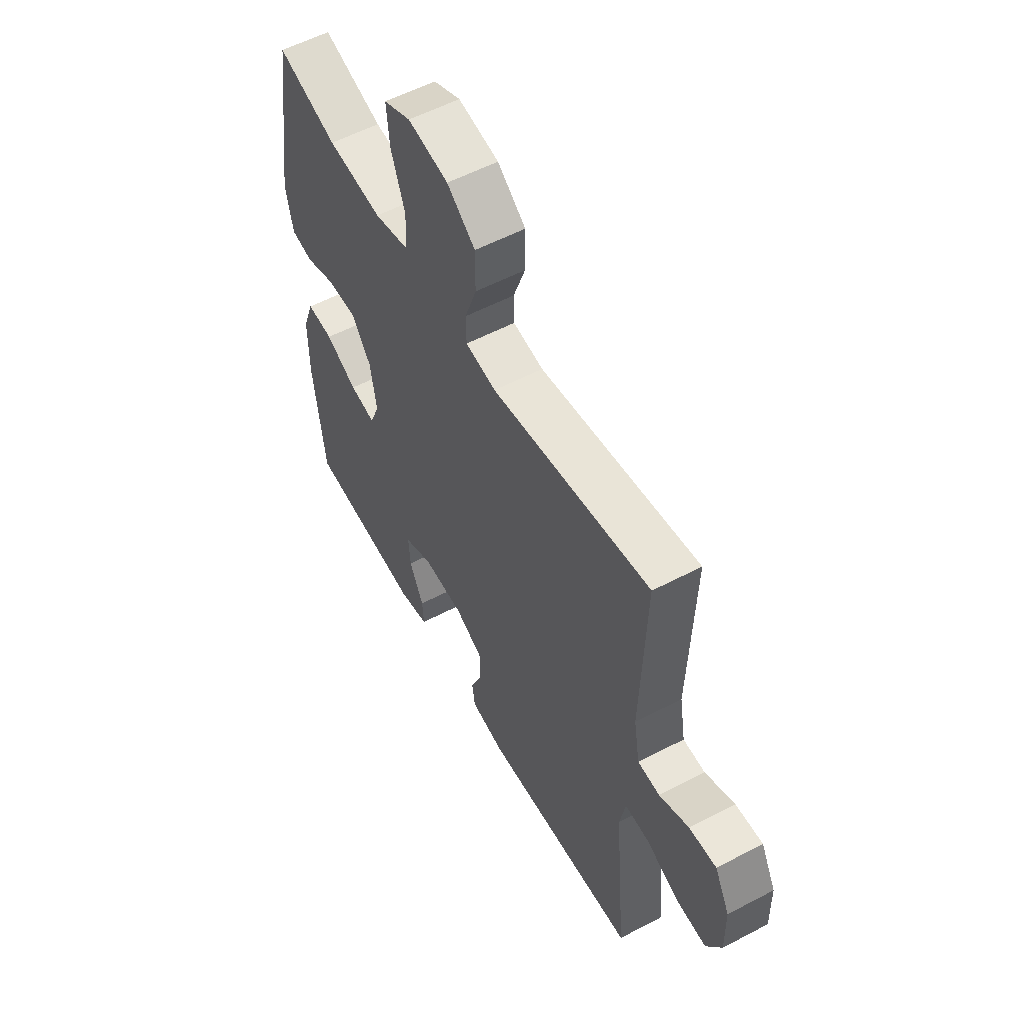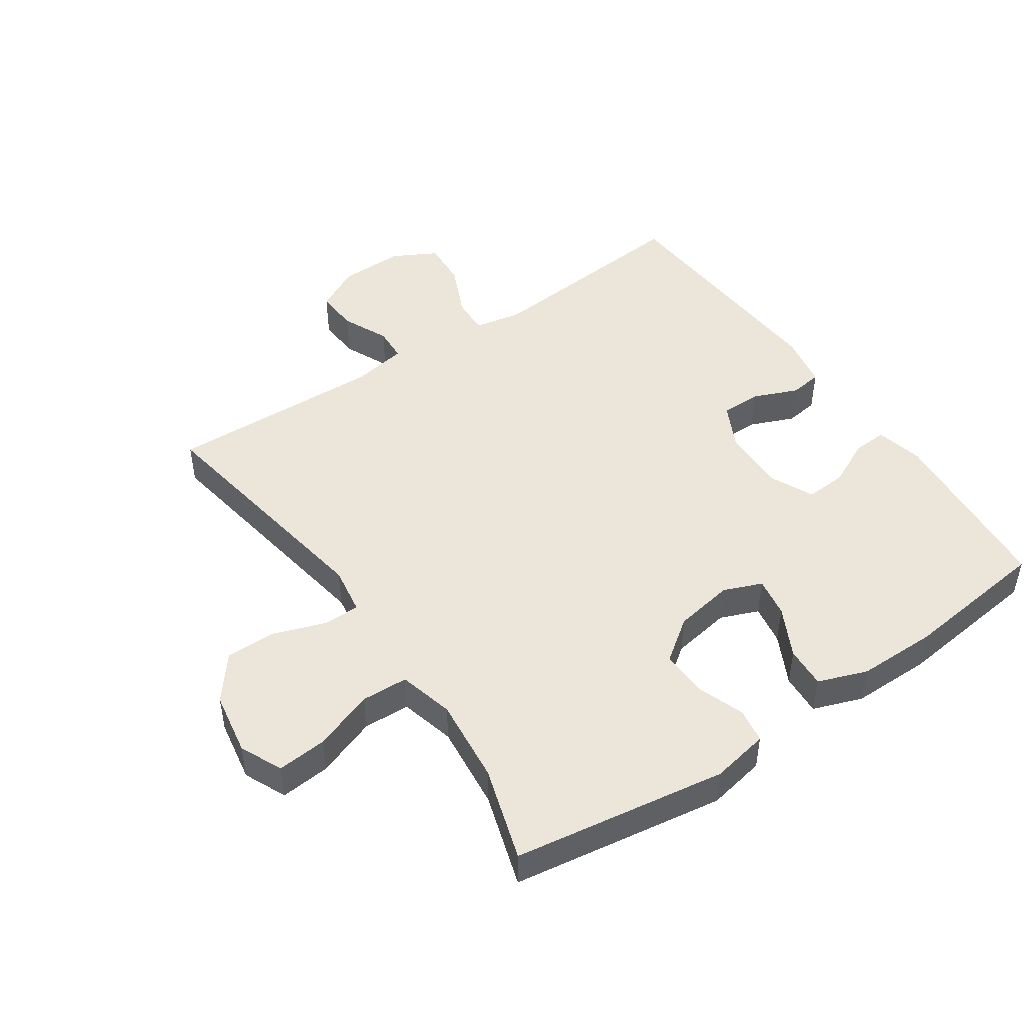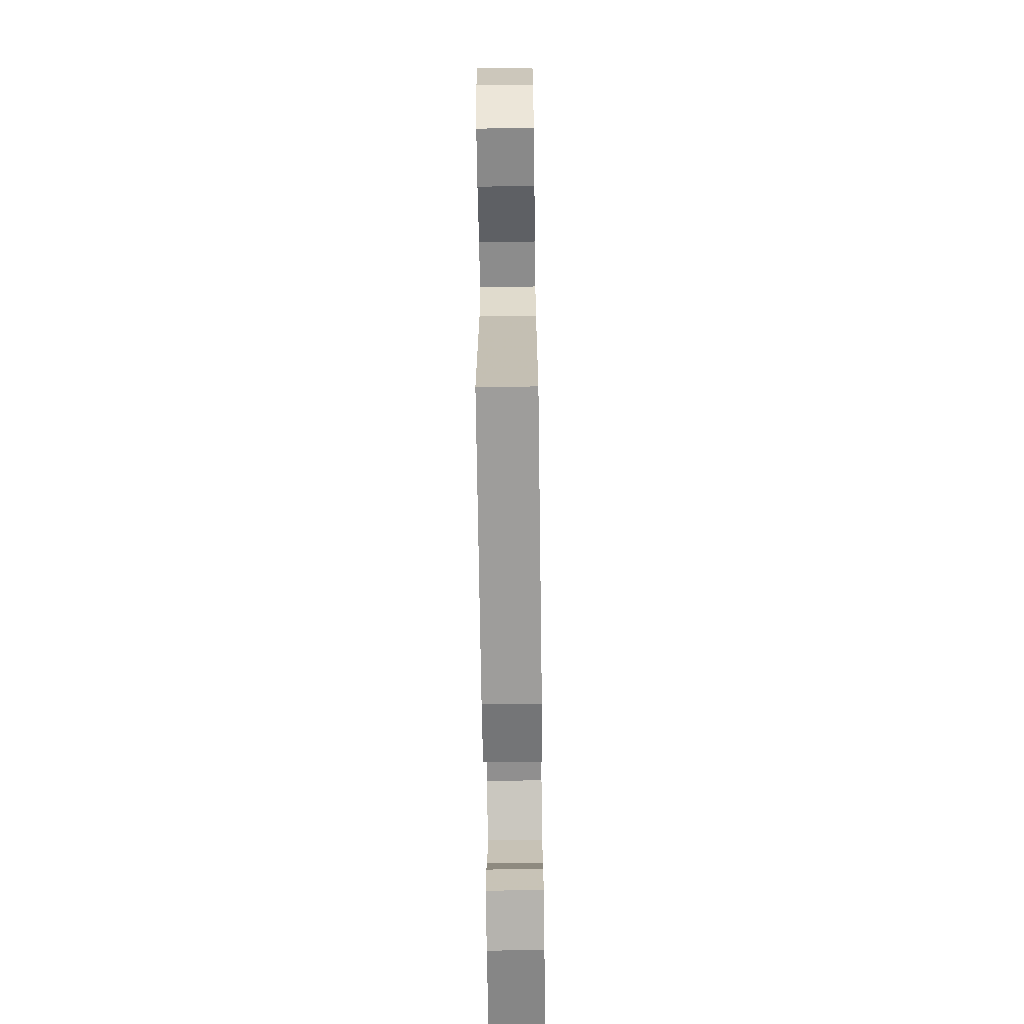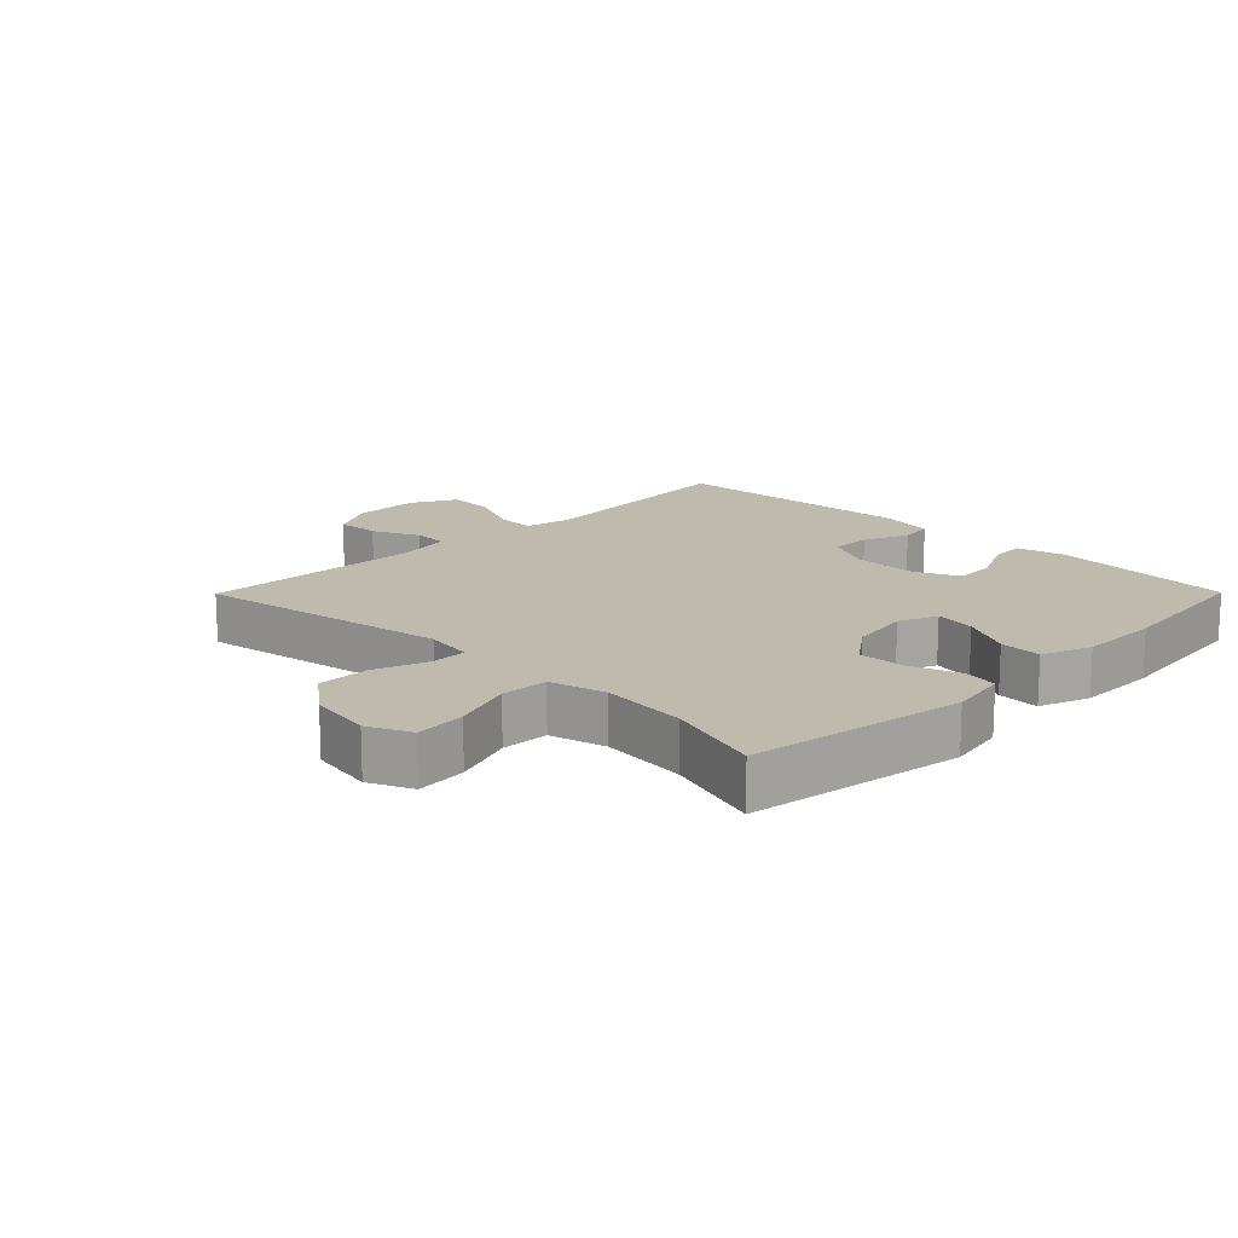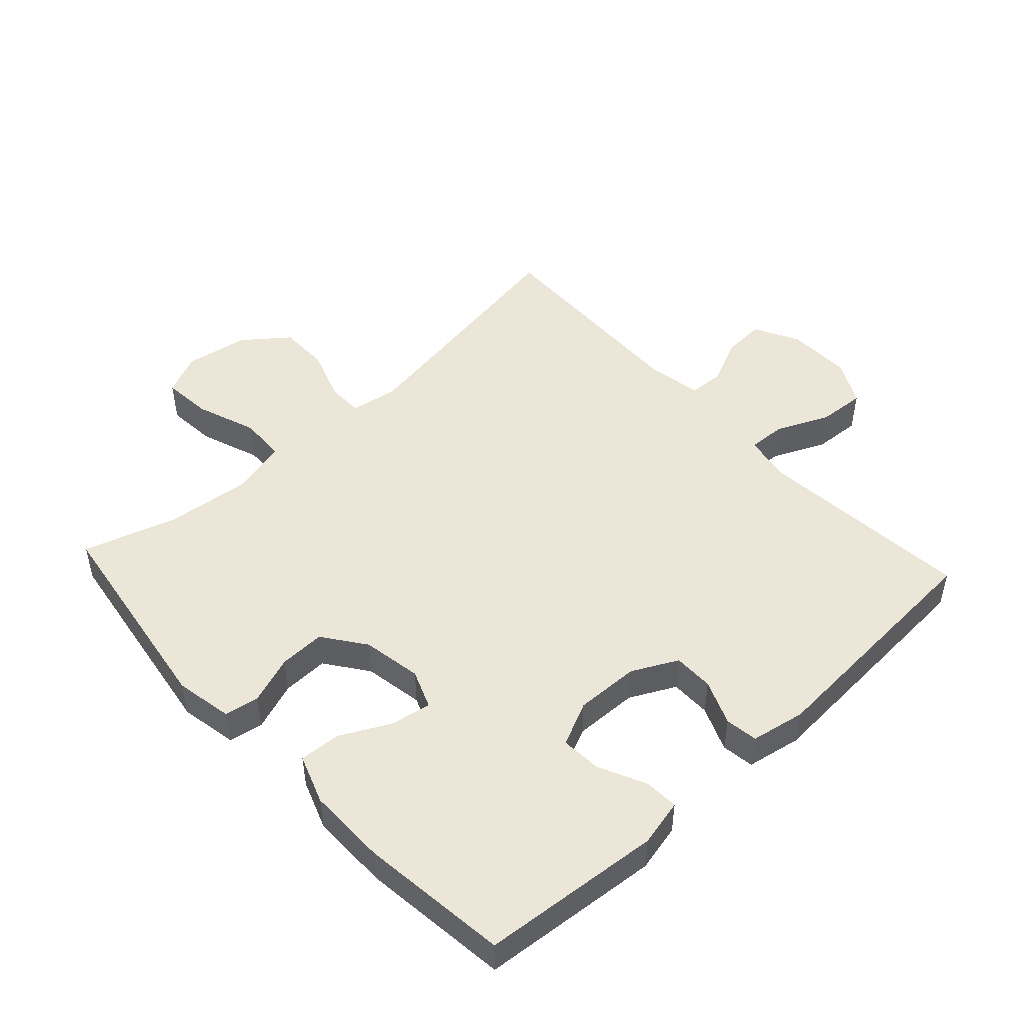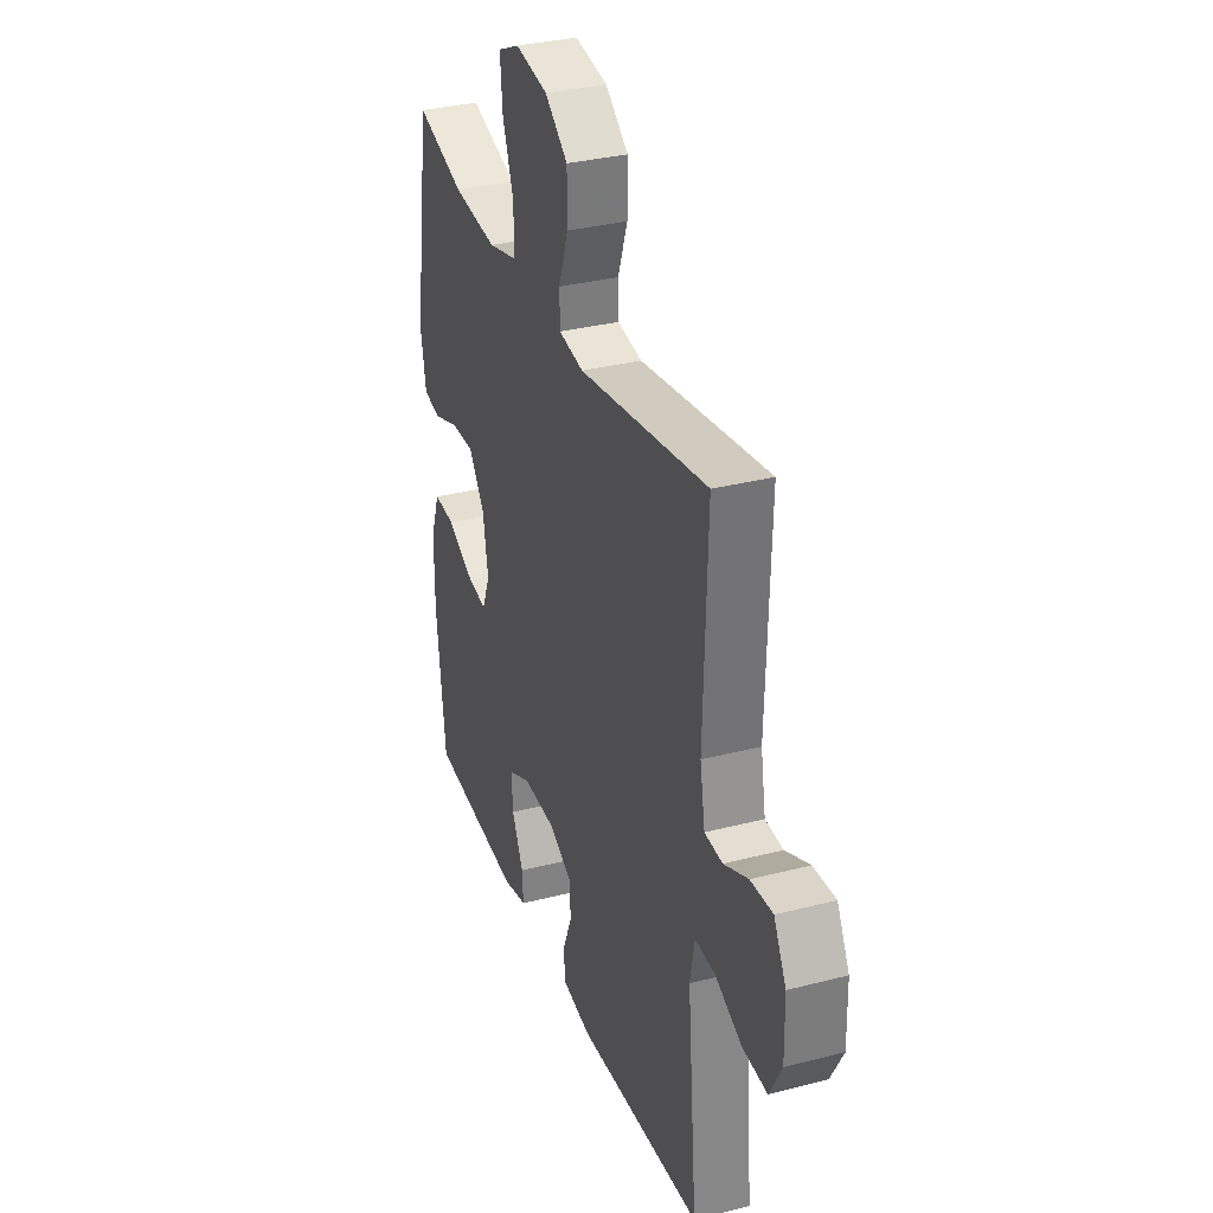
<metadata>
{"format":"obj","ext":"obj","renderer":"f3d","projection":"perspective","resolution":1024,"background":"white","views":[{"elev":56.4,"azim":-118.8,"up":"+Z"},{"elev":47.3,"azim":55.7,"up":"+Y"},{"elev":-67.1,"azim":-89.2,"up":"+Z"},{"elev":15.7,"azim":44.7,"up":"+Y"},{"elev":48.6,"azim":137.3,"up":"+Y"},{"elev":32.8,"azim":-109.6,"up":"+Z"}]}
</metadata>
<code>
v 0.5 0.07 -0.5
v 0.218 0.07 -0.525
v 0.144 0.07 -0.508
v 0.147 0.07 -0.454
v 0.182 0.07 -0.381
v 0.186 0.07 -0.317
v 0.117 0.07 -0.285
v 0.017 0.07 -0.288
v -0.054 0.07 -0.324
v -0.054 0.07 -0.387
v -0.025 0.07 -0.457
v -0.032 0.07 -0.508
v -0.117 0.07 -0.524
v -0.5 0.07 -0.5
v -0.47 0.07 -0.162
v -0.484 0.07 -0.087
v -0.544 0.07 -0.09
v -0.626 0.07 -0.127
v -0.7 0.07 -0.132
v -0.737 0.07 -0.063
v -0.735 0.07 0.039
v -0.698 0.07 0.109
v -0.631 0.07 0.105
v -0.558 0.07 0.072
v -0.504 0.07 0.075
v -0.489 0.07 0.161
v -0.5 0.07 0.5
v -0.11 0.07 0.436
v -0.035 0.07 0.448
v -0.034 0.07 0.504
v -0.063 0.07 0.586
v -0.063 0.07 0.666
v 0.006 0.07 0.72
v 0.105 0.07 0.737
v 0.171 0.07 0.707
v 0.164 0.07 0.629
v 0.13 0.07 0.535
v 0.133 0.07 0.462
v 0.219 0.07 0.44
v 0.353 0.07 0.454
v 0.5 0.07 0.5
v 0.551 0.07 0.167
v 0.534 0.07 0.077
v 0.48 0.07 0.068
v 0.405 0.07 0.095
v 0.333 0.07 0.097
v 0.285 0.07 0.031
v 0.269 0.07 -0.062
v 0.293 0.07 -0.122
v 0.356 0.07 -0.111
v 0.434 0.07 -0.071
v 0.499 0.07 -0.067
v 0.527 0.07 -0.144
v 0.527 0.07 -0.268
v 0.5 0 -0.5
v 0.218 0 -0.525
v 0.144 0 -0.508
v 0.147 0 -0.454
v 0.182 0 -0.381
v 0.186 0 -0.317
v 0.117 0 -0.285
v 0.017 0 -0.288
v -0.054 0 -0.324
v -0.054 0 -0.387
v -0.025 0 -0.457
v -0.032 0 -0.508
v -0.117 0 -0.524
v -0.5 0 -0.5
v -0.47 0 -0.162
v -0.484 0 -0.087
v -0.544 0 -0.09
v -0.626 0 -0.127
v -0.7 0 -0.132
v -0.737 0 -0.063
v -0.735 0 0.039
v -0.698 0 0.109
v -0.631 0 0.105
v -0.558 0 0.072
v -0.504 0 0.075
v -0.489 0 0.161
v -0.5 0 0.5
v -0.11 0 0.436
v -0.035 0 0.448
v -0.034 0 0.504
v -0.063 0 0.586
v -0.063 0 0.666
v 0.006 0 0.72
v 0.105 0 0.737
v 0.171 0 0.707
v 0.164 0 0.629
v 0.13 0 0.535
v 0.133 0 0.462
v 0.219 0 0.44
v 0.353 0 0.454
v 0.5 0 0.5
v 0.551 0 0.167
v 0.534 0 0.077
v 0.48 0 0.068
v 0.405 0 0.095
v 0.333 0 0.097
v 0.285 0 0.031
v 0.269 0 -0.062
v 0.293 0 -0.122
v 0.356 0 -0.111
v 0.434 0 -0.071
v 0.499 0 -0.067
v 0.527 0 -0.144
v 0.527 0 -0.268
f 3 4 5
f 2 3 5
f 1 2 5
f 54 1 5
f 53 54 5
f 52 53 5
f 51 52 5
f 50 51 5
f 49 50 5 6
f 48 49 6 7
f 47 48 7 8
f 46 47 8 9
f 43 44 45
f 42 43 45
f 41 42 45
f 40 41 45
f 39 40 45 46
f 38 39 46 9
f 35 36 37
f 34 35 37
f 33 34 37
f 32 33 37
f 31 32 37
f 30 31 37
f 29 30 37 38
f 28 29 38 9
f 28 9 10
f 27 28 10
f 26 27 10
f 22 23 24
f 21 22 24
f 20 21 24
f 19 20 24
f 18 19 24
f 17 18 24
f 16 17 24 25
f 11 12 13
f 10 11 13
f 26 10 13
f 25 26 13
f 16 25 13
f 15 16 13
f 13 14 15
f 59 58 57
f 59 57 56
f 59 56 55
f 59 55 108
f 59 108 107
f 59 107 106
f 59 106 105
f 59 105 104
f 60 59 104 103
f 61 60 103 102
f 62 61 102 101
f 63 62 101 100
f 99 98 97
f 99 97 96
f 99 96 95
f 99 95 94
f 100 99 94 93
f 63 100 93 92
f 91 90 89
f 91 89 88
f 91 88 87
f 91 87 86
f 91 86 85
f 91 85 84
f 92 91 84 83
f 63 92 83 82
f 64 63 82
f 64 82 81
f 64 81 80
f 78 77 76
f 78 76 75
f 78 75 74
f 78 74 73
f 78 73 72
f 78 72 71
f 79 78 71 70
f 67 66 65
f 67 65 64
f 67 64 80
f 67 80 79
f 67 79 70
f 67 70 69
f 69 68 67
f 1 55 56 2
f 2 56 57 3
f 3 57 58 4
f 4 58 59 5
f 5 59 60 6
f 6 60 61 7
f 7 61 62 8
f 8 62 63 9
f 9 63 64 10
f 10 64 65 11
f 11 65 66 12
f 12 66 67 13
f 13 67 68 14
f 14 68 69 15
f 15 69 70 16
f 16 70 71 17
f 17 71 72 18
f 18 72 73 19
f 19 73 74 20
f 20 74 75 21
f 21 75 76 22
f 22 76 77 23
f 23 77 78 24
f 24 78 79 25
f 25 79 80 26
f 26 80 81 27
f 27 81 82 28
f 28 82 83 29
f 29 83 84 30
f 30 84 85 31
f 31 85 86 32
f 32 86 87 33
f 33 87 88 34
f 34 88 89 35
f 35 89 90 36
f 36 90 91 37
f 37 91 92 38
f 38 92 93 39
f 39 93 94 40
f 40 94 95 41
f 41 95 96 42
f 42 96 97 43
f 43 97 98 44
f 44 98 99 45
f 45 99 100 46
f 46 100 101 47
f 47 101 102 48
f 48 102 103 49
f 49 103 104 50
f 50 104 105 51
f 51 105 106 52
f 52 106 107 53
f 53 107 108 54
f 54 108 55 1

</code>
